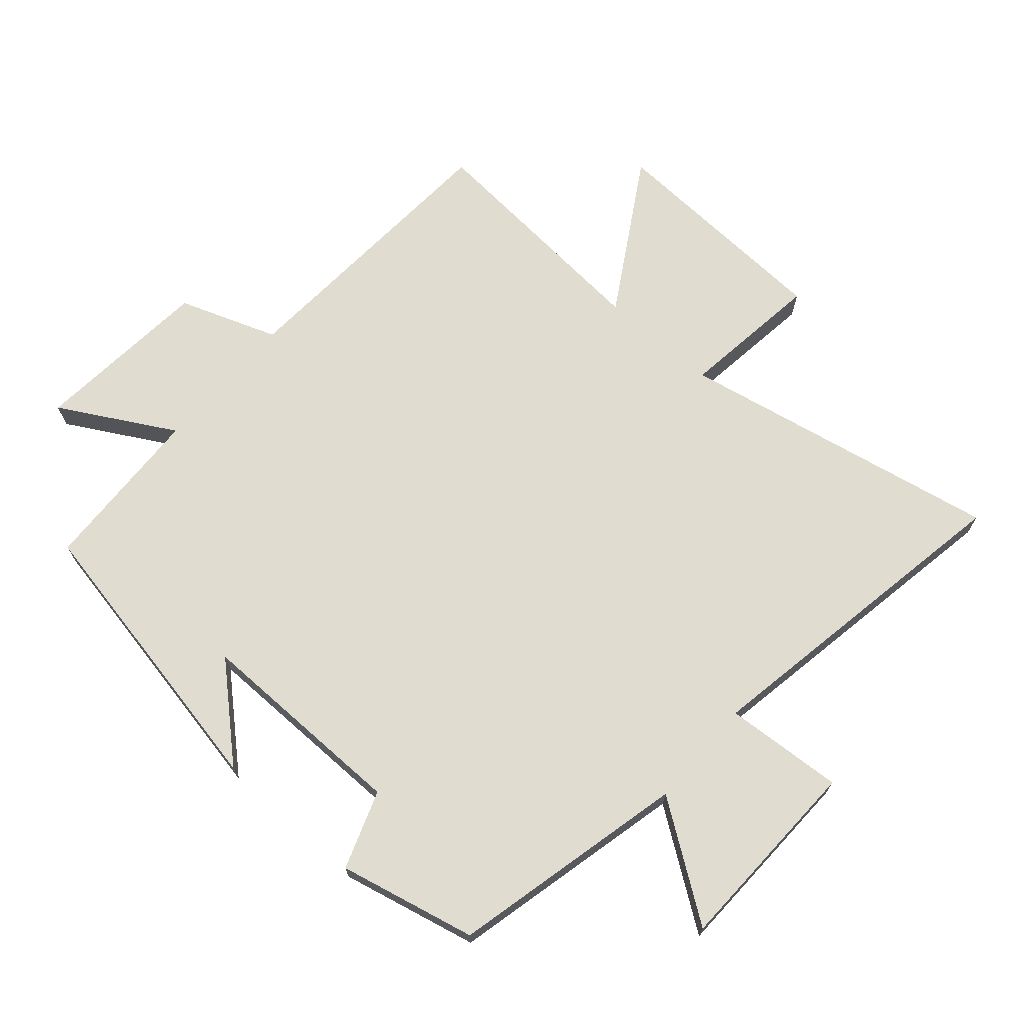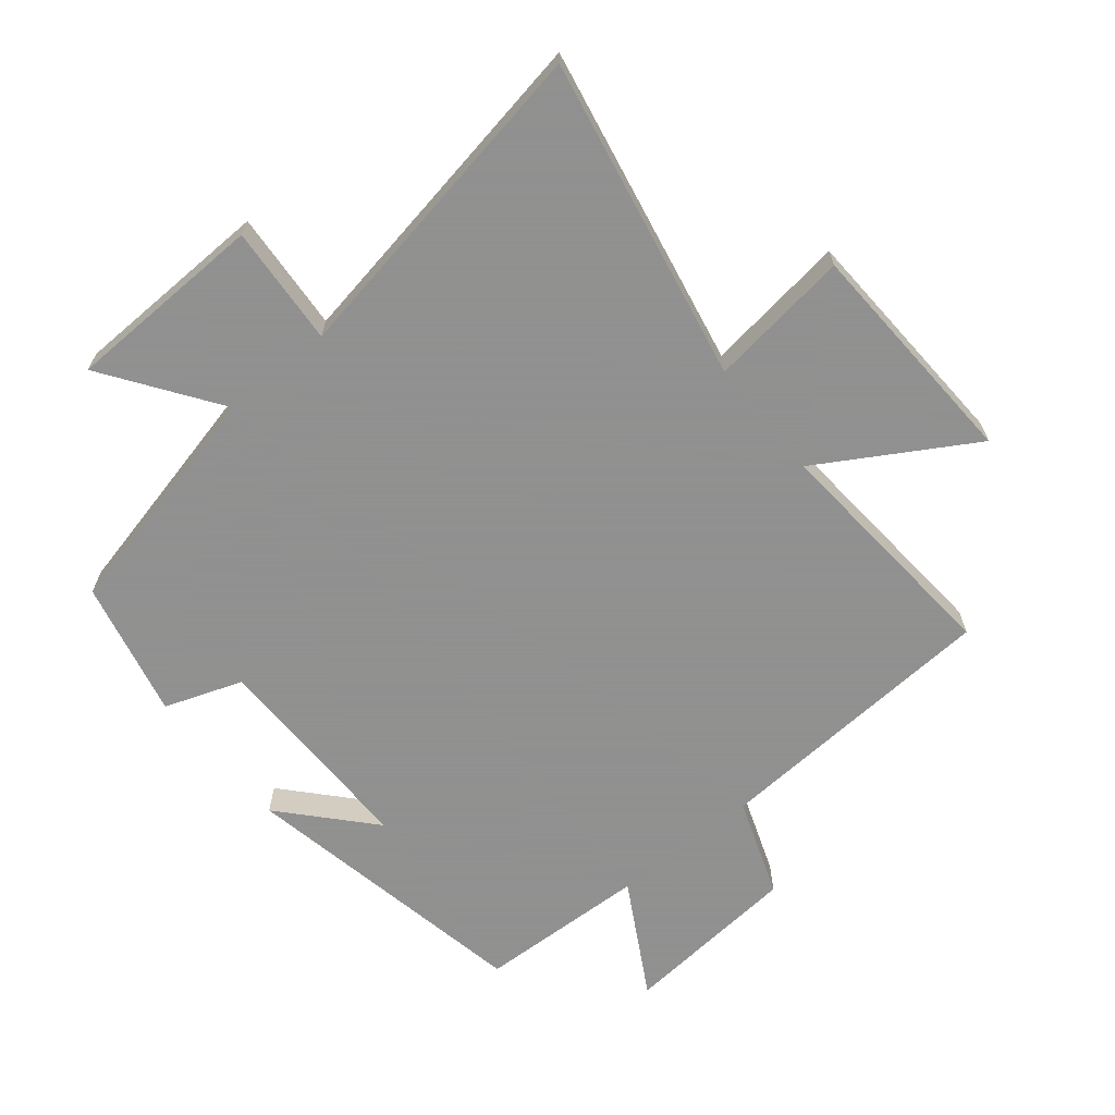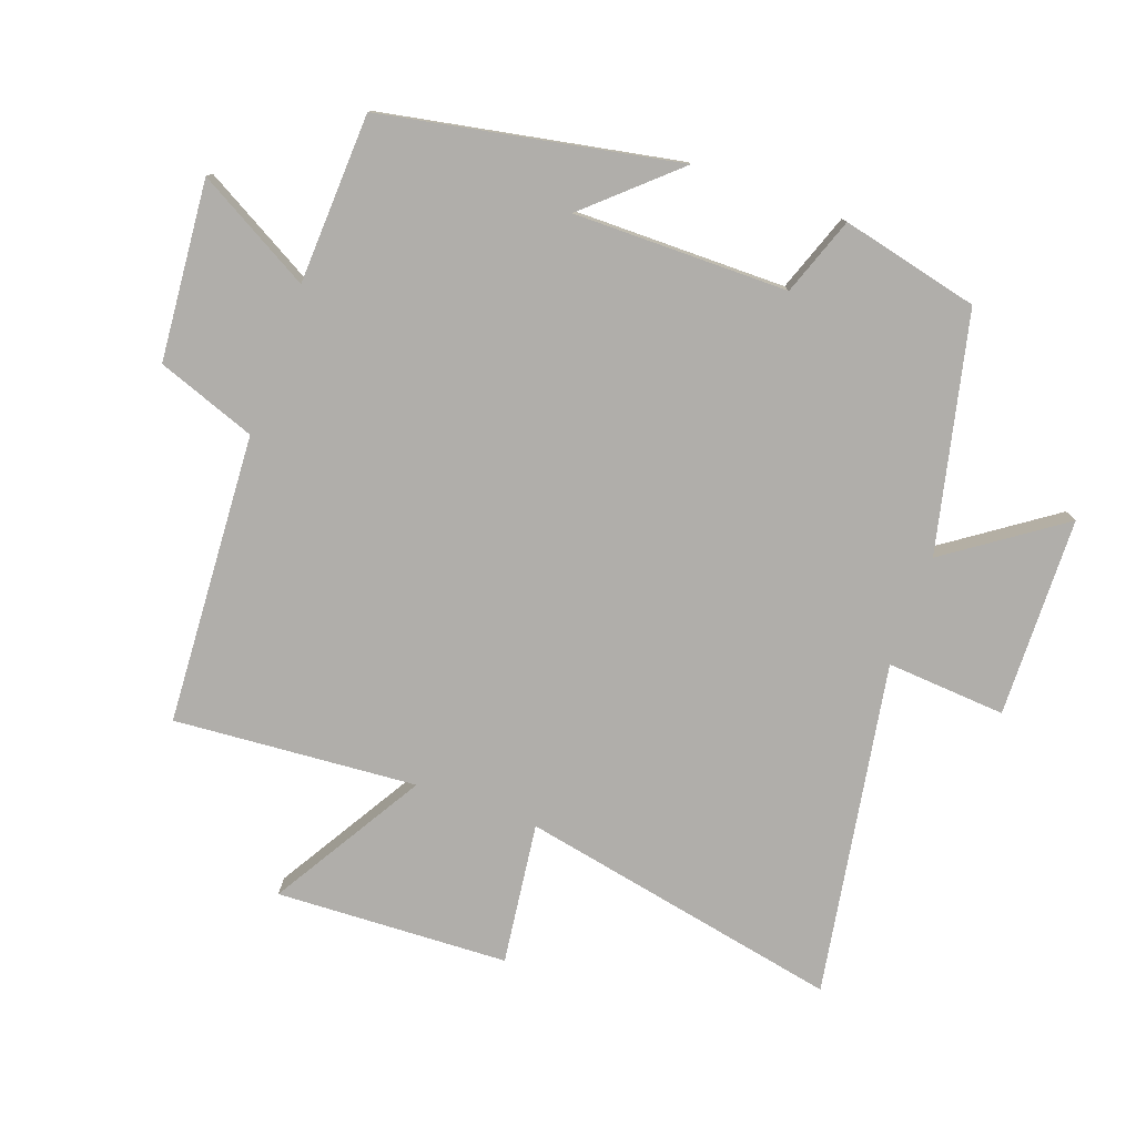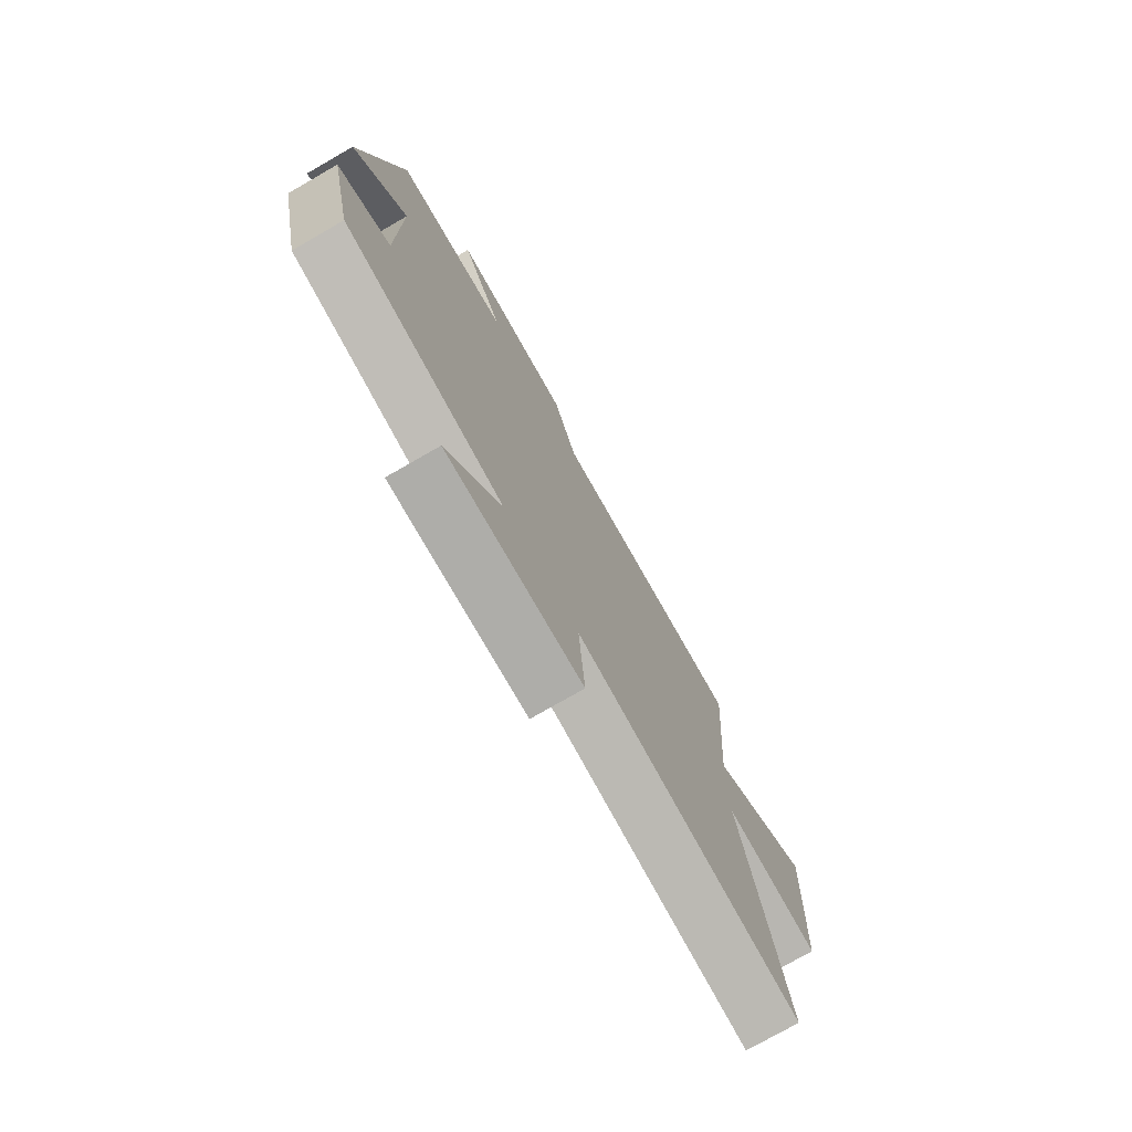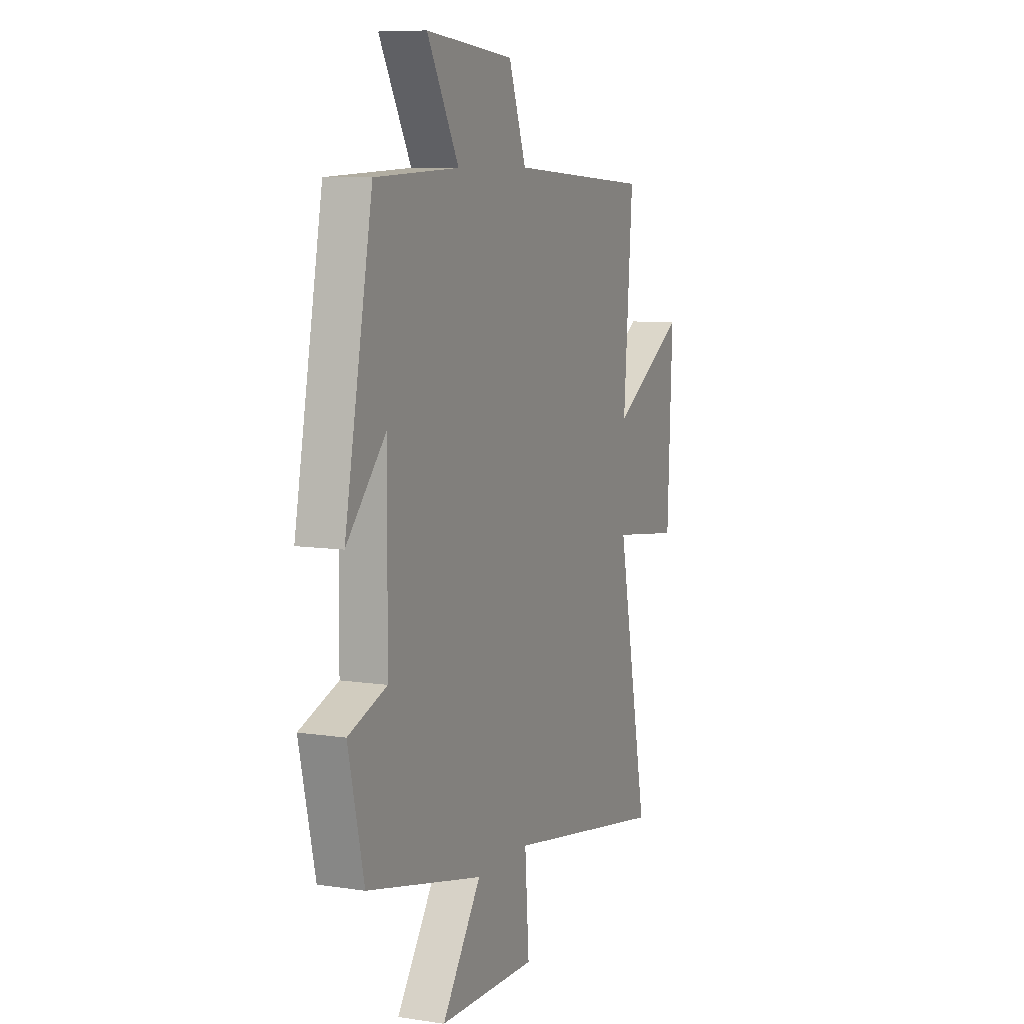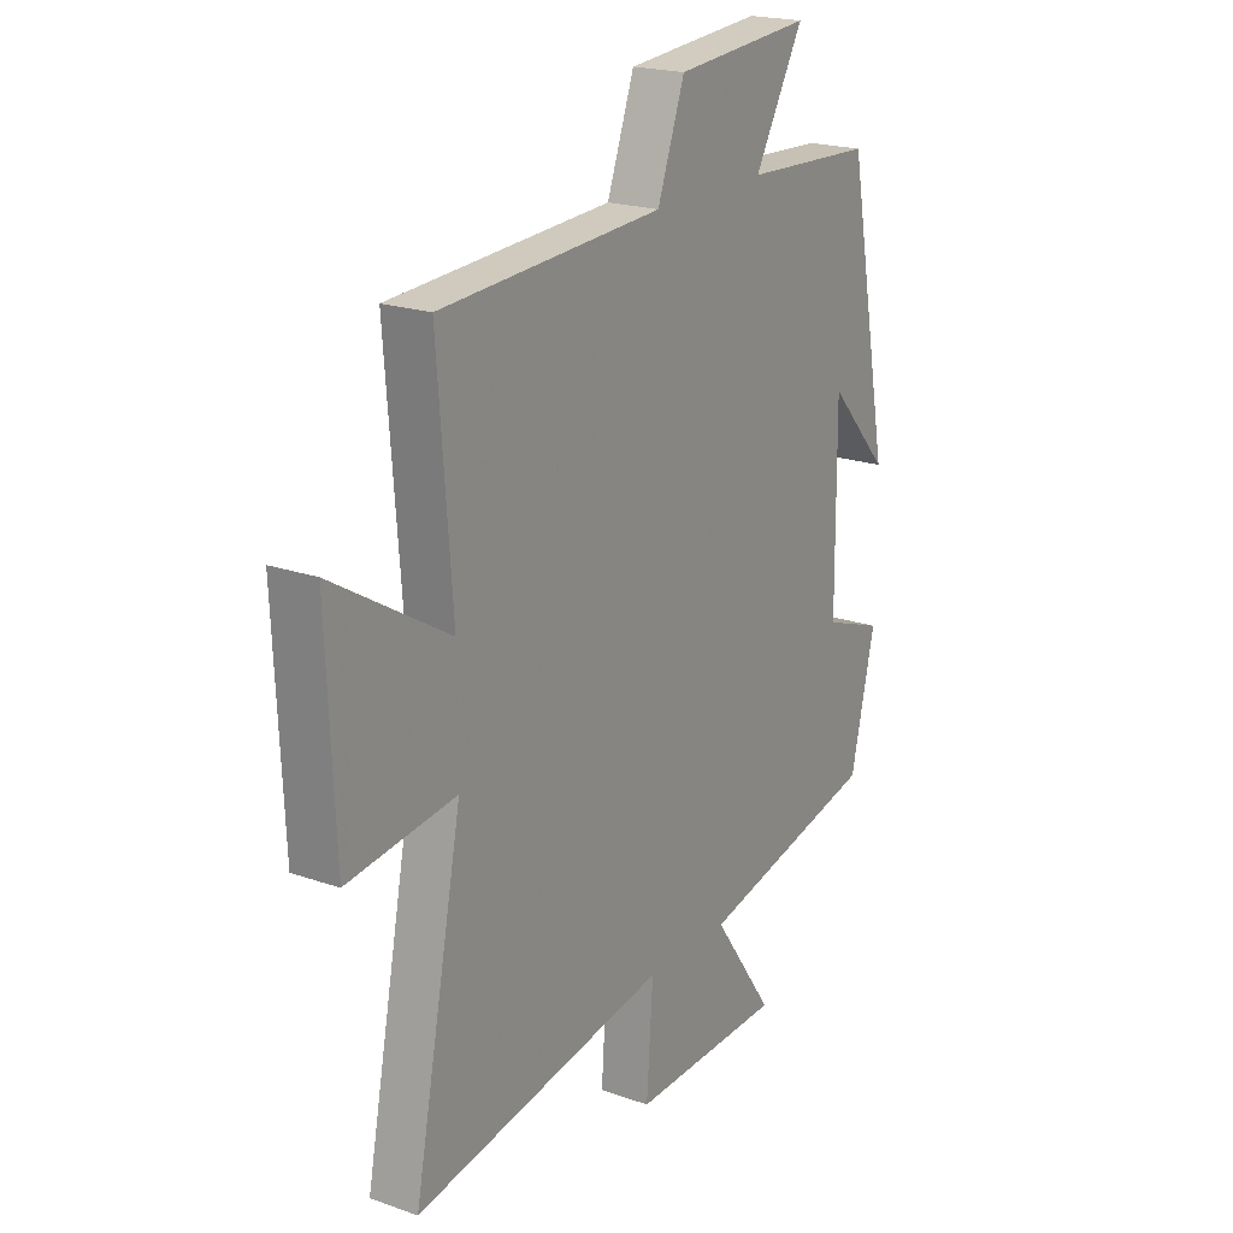
<metadata>
{"format":"obj","ext":"obj","renderer":"f3d","projection":"perspective","resolution":1024,"background":"white","views":[{"elev":69.7,"azim":131.2,"up":"+Y"},{"elev":-65.8,"azim":-140.7,"up":"+Y"},{"elev":-77.9,"azim":70.1,"up":"+Y"},{"elev":-75.9,"azim":119.9,"up":"+Z"},{"elev":8.3,"azim":112.8,"up":"+Z"},{"elev":20.4,"azim":-57.3,"up":"+Z"}]}
</metadata>
<code>
v 0.451 0.07 -0.416
v 0.087 0.07 -0.5
v 0.21 0.07 -0.676
v -0.098 0.07 -0.684
v -0.085 0.07 -0.5
v -0.598 0.07 -0.588
v -0.5 0.07 -0.091
v -0.718 0.07 -0.119
v -0.734 0.07 0.239
v -0.5 0.07 0.099
v -0.529 0.07 0.473
v -0.081 0.07 0.5
v -0.026 0.07 0.652
v 0.25 0.07 0.676
v 0.151 0.07 0.5
v 0.413 0.07 0.489
v 0.5 0.07 0.034
v 0.378 0.07 0.169
v 0.38 0.07 -0.161
v 0.5 0.07 -0.204
v 0.451 0 -0.416
v 0.087 0 -0.5
v 0.21 0 -0.676
v -0.098 0 -0.684
v -0.085 0 -0.5
v -0.598 0 -0.588
v -0.5 0 -0.091
v -0.718 0 -0.119
v -0.734 0 0.239
v -0.5 0 0.099
v -0.529 0 0.473
v -0.081 0 0.5
v -0.026 0 0.652
v 0.25 0 0.676
v 0.151 0 0.5
v 0.413 0 0.489
v 0.5 0 0.034
v 0.378 0 0.169
v 0.38 0 -0.161
v 0.5 0 -0.204
f 19 20 1 2
f 18 19 2
f 15 16 17 18
f 15 18 2
f 12 13 14 15
f 12 15 2
f 11 12 2
f 10 11 2
f 7 8 9 10
f 7 10 2 3
f 5 6 7
f 5 7 3
f 3 4 5
f 22 21 40 39
f 22 39 38
f 38 37 36 35
f 22 38 35
f 35 34 33 32
f 22 35 32
f 22 32 31
f 22 31 30
f 30 29 28 27
f 23 22 30 27
f 27 26 25
f 23 27 25
f 25 24 23
f 1 21 22 2
f 2 22 23 3
f 3 23 24 4
f 4 24 25 5
f 5 25 26 6
f 6 26 27 7
f 7 27 28 8
f 8 28 29 9
f 9 29 30 10
f 10 30 31 11
f 11 31 32 12
f 12 32 33 13
f 13 33 34 14
f 14 34 35 15
f 15 35 36 16
f 16 36 37 17
f 17 37 38 18
f 18 38 39 19
f 19 39 40 20
f 20 40 21 1

</code>
